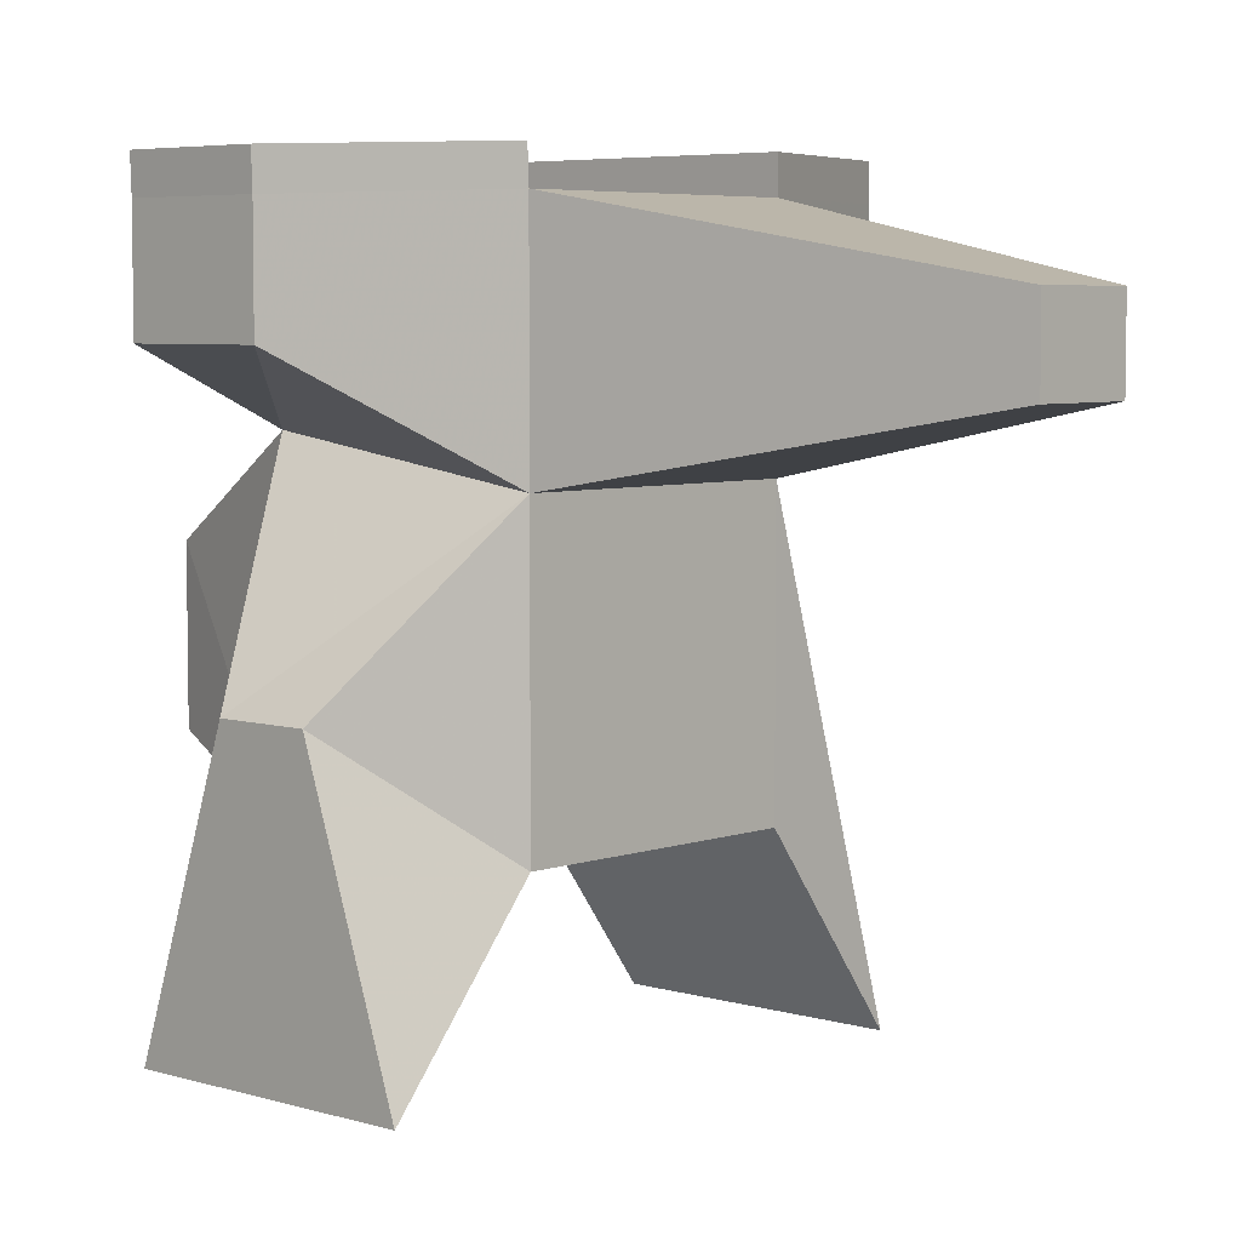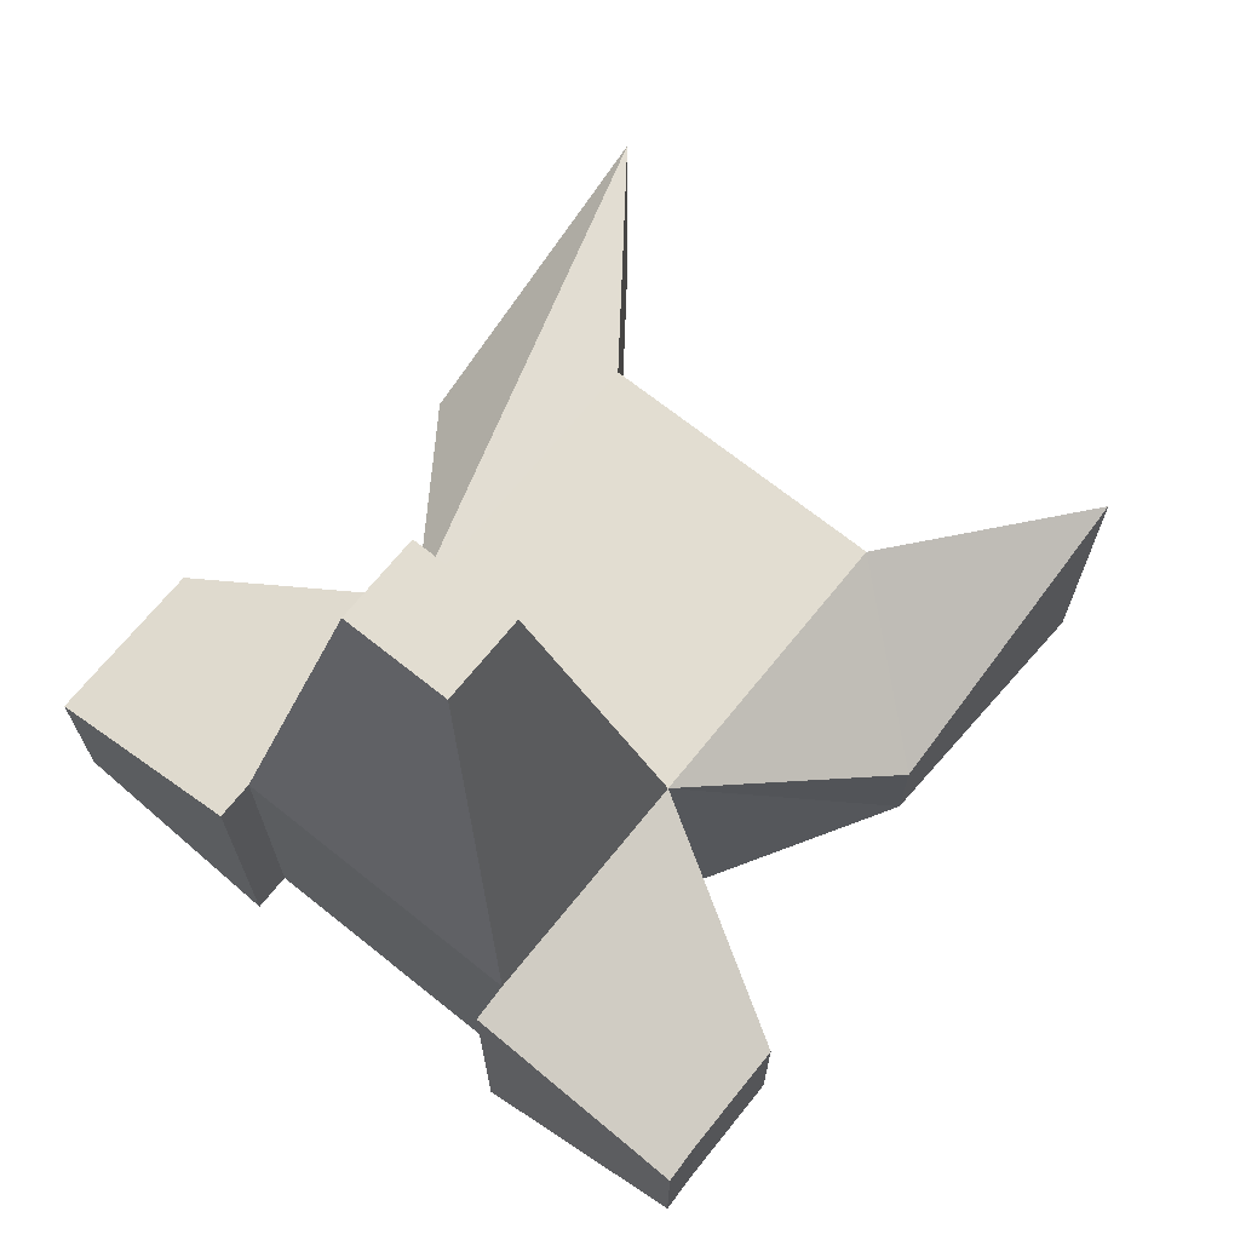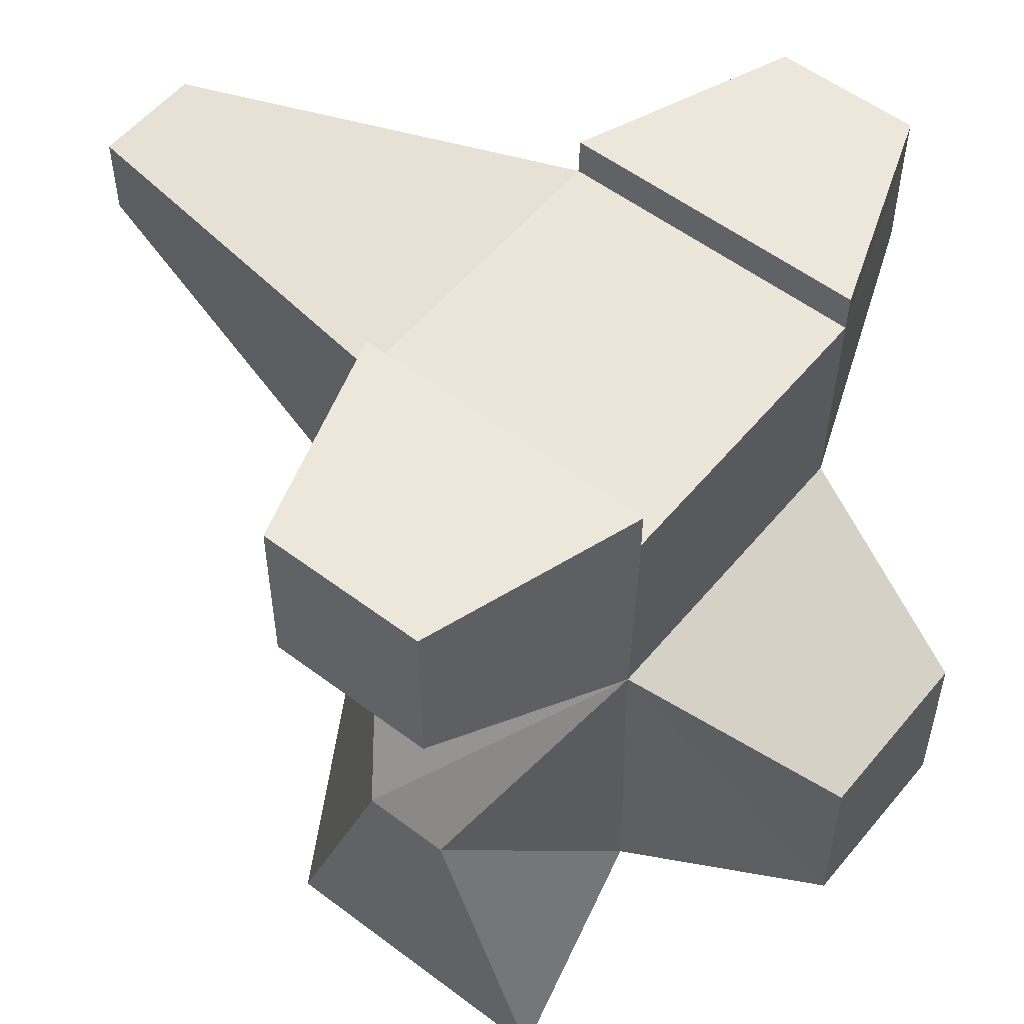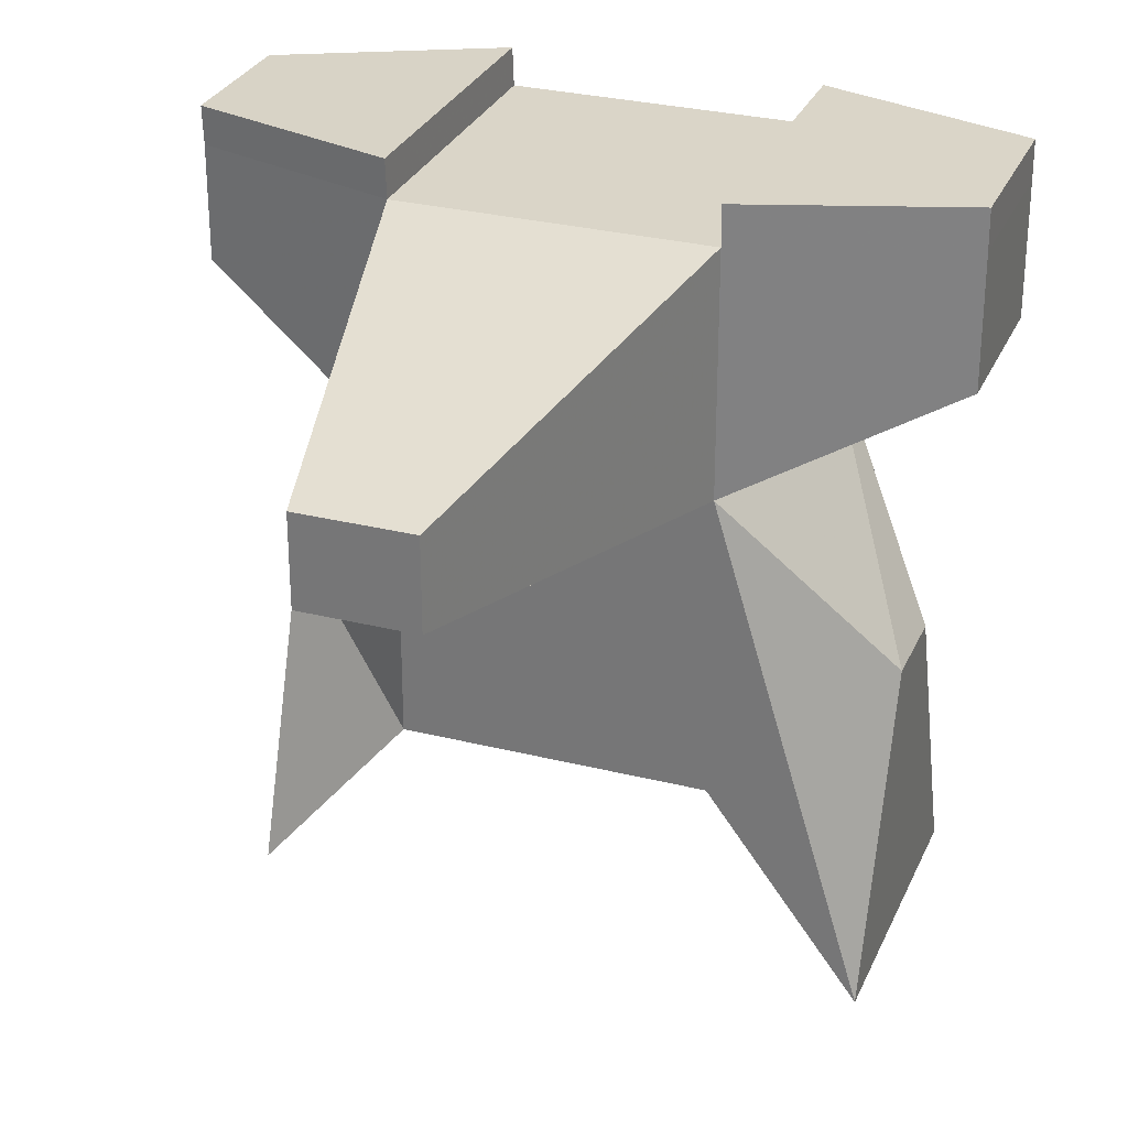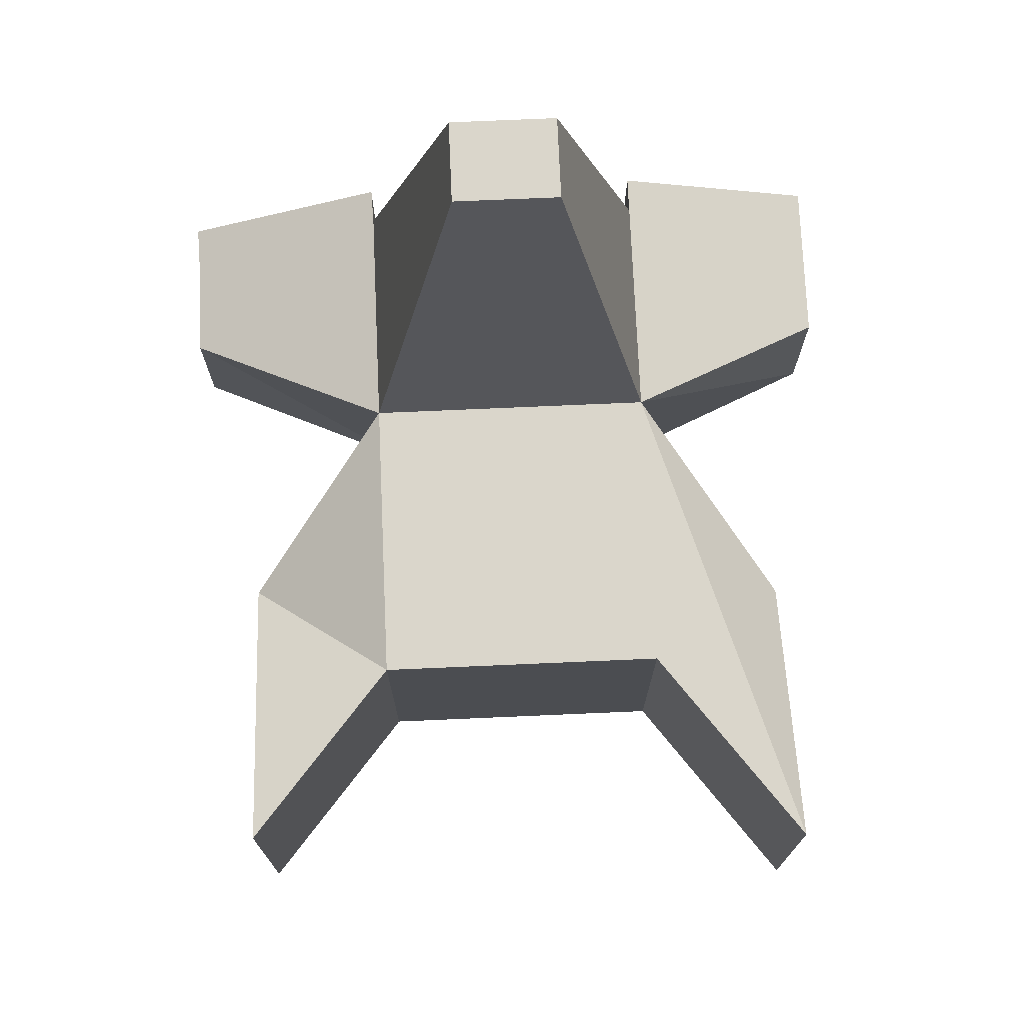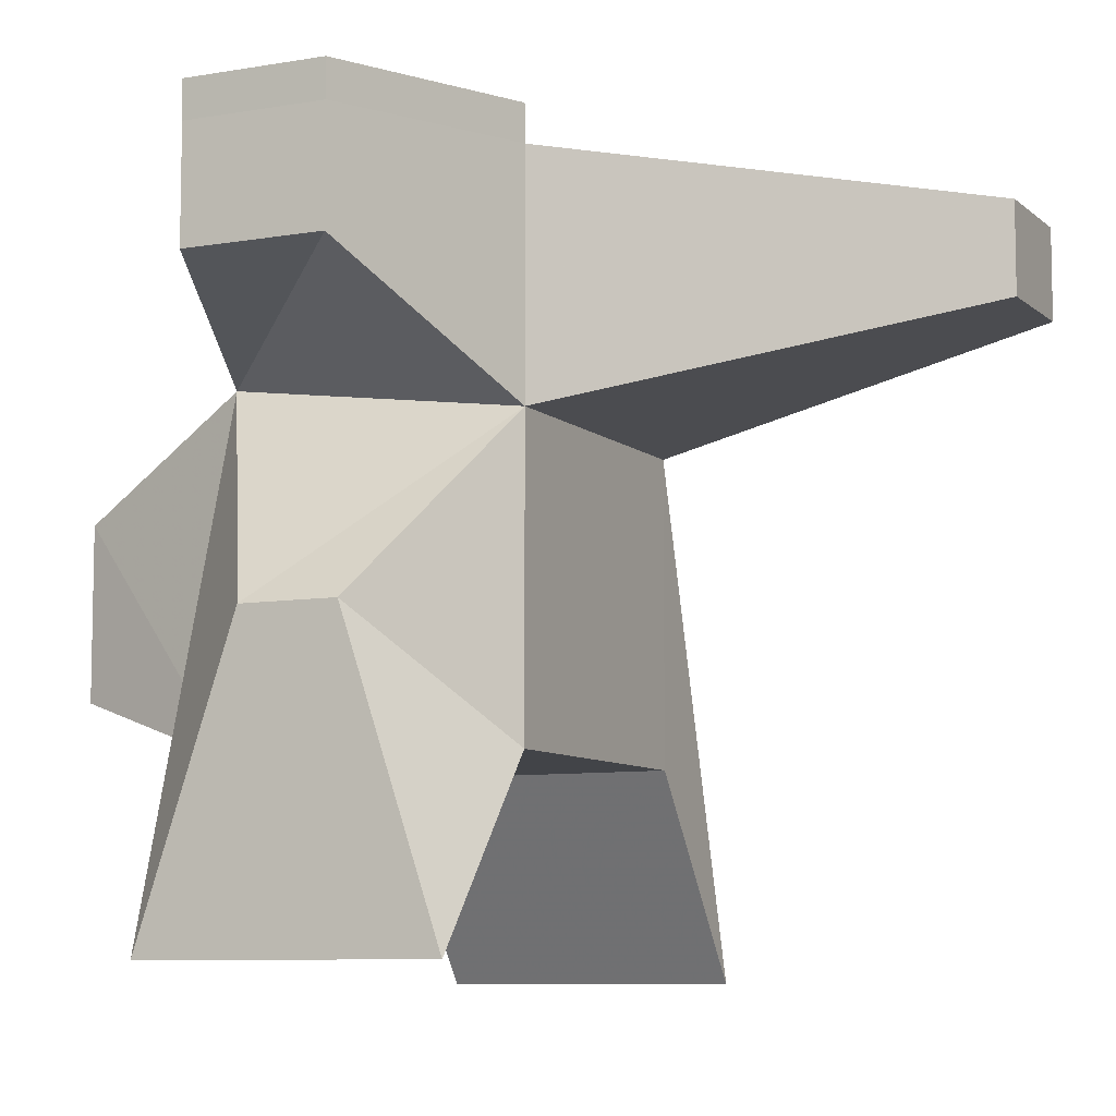
<metadata>
{"format":"obj","ext":"obj","renderer":"f3d","projection":"perspective","resolution":1024,"background":"white","views":[{"elev":5.5,"azim":-47.3,"up":"+Y"},{"elev":68.5,"azim":-141.2,"up":"+Z"},{"elev":54.6,"azim":128.7,"up":"+Y"},{"elev":29.2,"azim":20.4,"up":"+Y"},{"elev":74.0,"azim":-2.5,"up":"+Z"},{"elev":-8.1,"azim":-64.2,"up":"+Y"}]}
</metadata>
<code>
o Cube
v 0.6376 -0.6376 -0.6376
v 0.6376 -0.6376 0.6376
v -0.6376 -0.6376 0.6376
v -0.6376 -0.6376 -0.6376
v 0.6856 0.8149 -0.6505
v 0.6376 0.6376 0.6376
v -0.6376 0.6376 0.6376
v -0.5897 0.8149 -0.6505
v 1.277 -0.221 -0.1881
v 1.277 -0.221 0.1788
v 1.277 -1.496 0.633
v 1.277 -1.496 -0.6423
v -0.6376 1.645 0.6376
v -0.6376 1.645 -0.6376
v 0.6376 1.645 0.6376
v 0.6376 1.645 -0.6376
v -0.2289 1.322 2.41
v 0.2289 1.322 2.41
v 0.2289 0.9603 2.41
v -0.2289 0.9603 2.41
v -1.277 -0.129 0.2139
v -1.277 -0.129 -0.2039
v -1.277 -1.404 -0.6326
v -1.277 -1.404 0.6426
v 1.527 1.648 -0.3505
v 1.527 1.648 0.3505
v 1.527 1.094 -0.3505
v 1.527 1.094 0.3505
v -1.545 1.135 -0.3018
v -1.545 1.612 -0.3018
v -1.545 1.612 0.3018
v -1.545 1.135 0.3018
v -0.6433 1.802 0.6376
v -1.551 1.769 0.3018
v -1.551 1.769 -0.3018
v -0.6433 1.802 -0.6376
v 0.637 1.808 -0.6376
v 1.526 1.811 -0.3505
v 1.526 1.811 0.3505
v 0.637 1.808 0.6376
v 0.3646 0.3646 -1.467
v -0.3646 0.3646 -1.467
v -0.3646 -0.3646 -1.467
v 0.3646 -0.3646 -1.467
f 1 2 3 4
f 2 6 7 3
f 5 6 10 9
f 6 2 11 10
f 1 5 9 12
f 2 1 12 11
f 12 9 10 11
f 7 8 22 21
f 8 4 23 22
f 3 7 21 24
f 4 3 24 23
f 24 21 22 23
f 8 5 41 42
f 4 8 42 43
f 5 1 44 41
f 1 4 43 44
f 41 44 43 42
f 15 13 17 18
f 5 8 14 16
f 16 14 13 15
f 6 15 18 19
f 13 7 20 17
f 7 6 19 20
f 20 19 18 17
f 5 16 25 27
f 15 6 28 26
f 6 5 27 28
f 28 27 25 26
f 14 8 29 30
f 7 13 31 32
f 8 7 32 29
f 29 32 31 30
f 31 13 33 34
f 30 31 34 35
f 14 30 35 36
f 13 14 36 33
f 33 36 35 34
f 25 16 37 38
f 26 25 38 39
f 15 26 39 40
f 16 15 40 37
f 37 40 39 38

</code>
